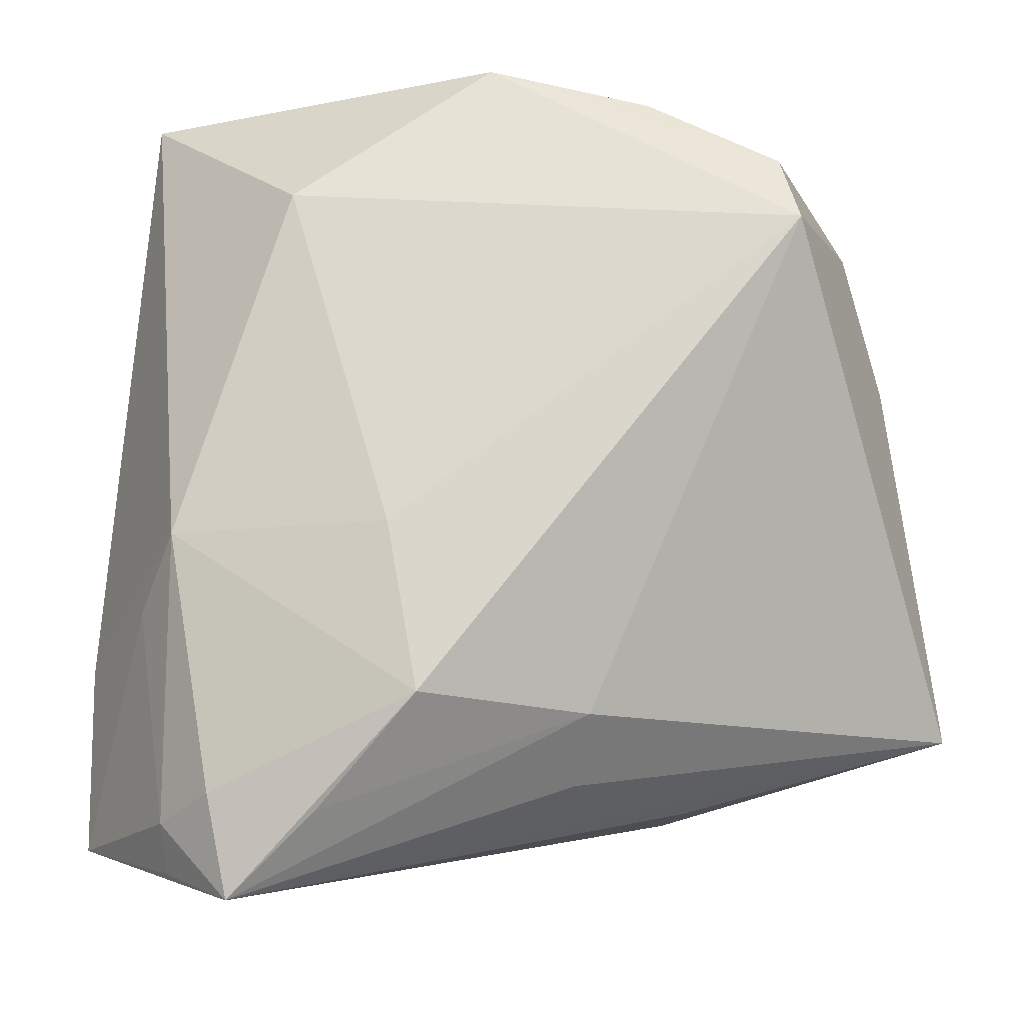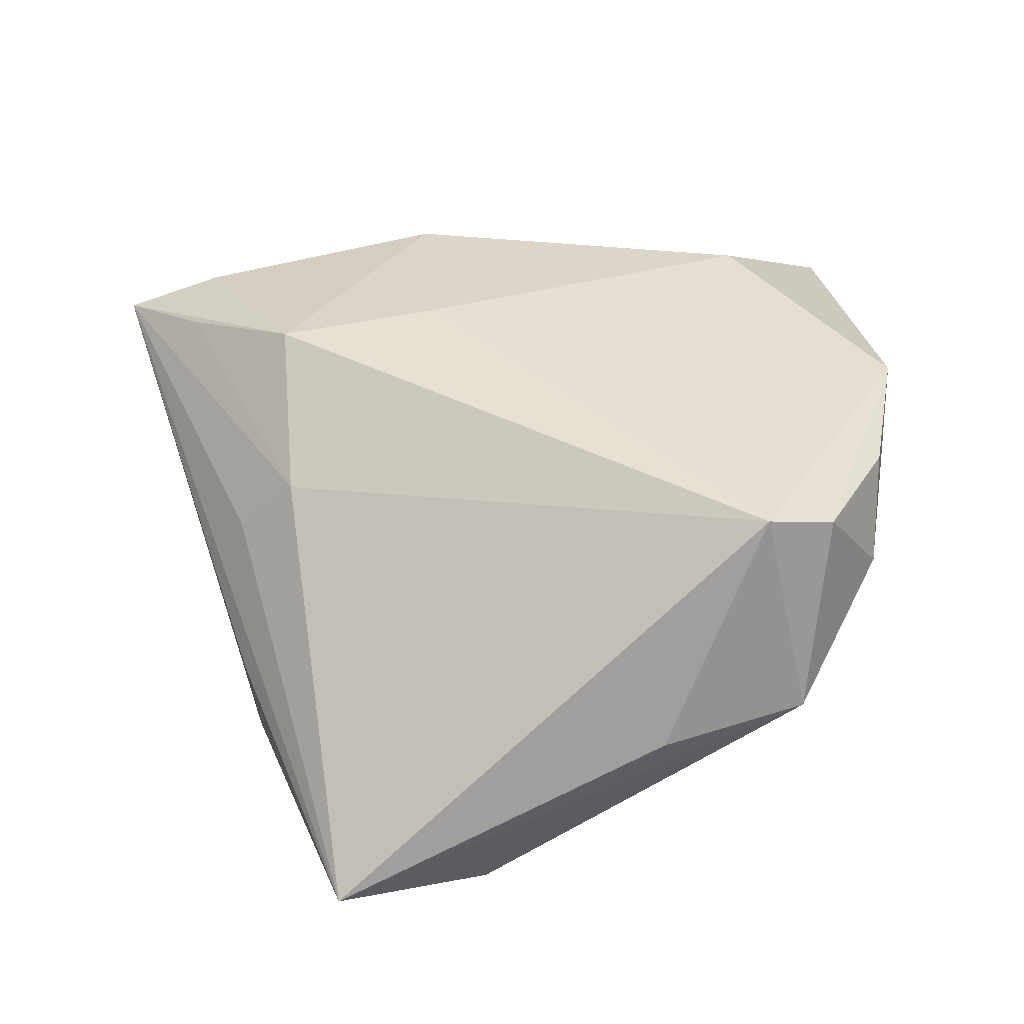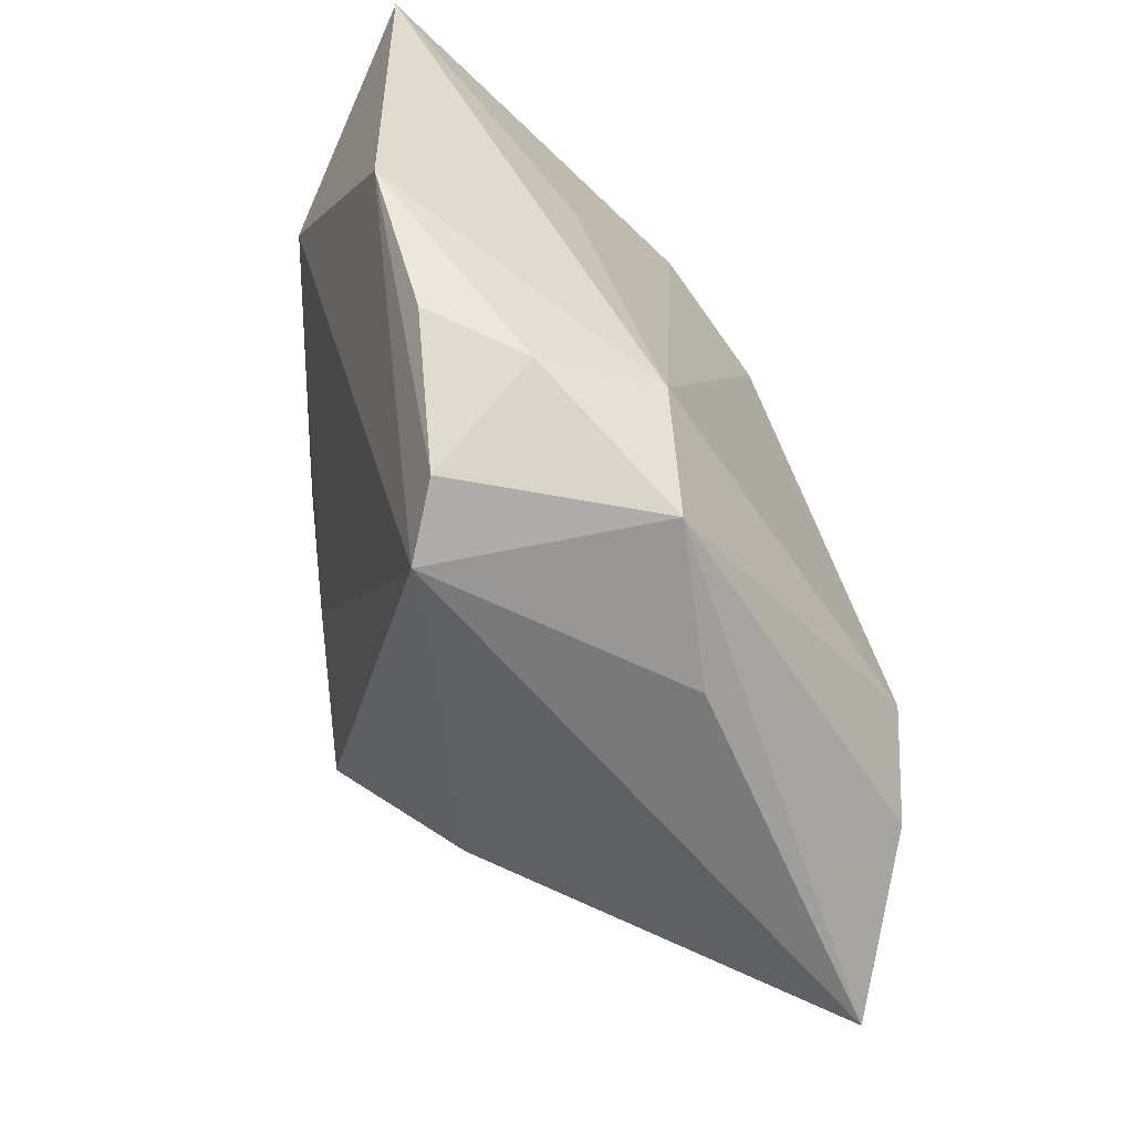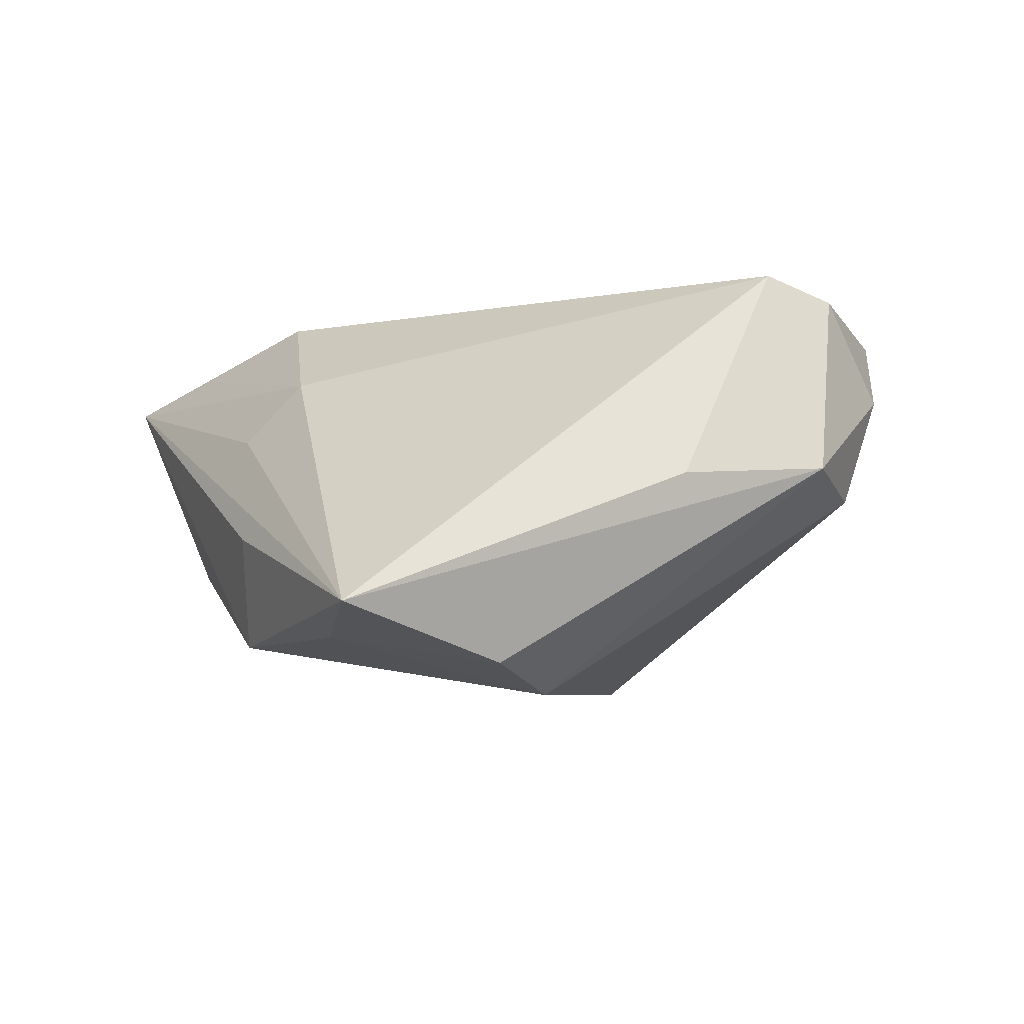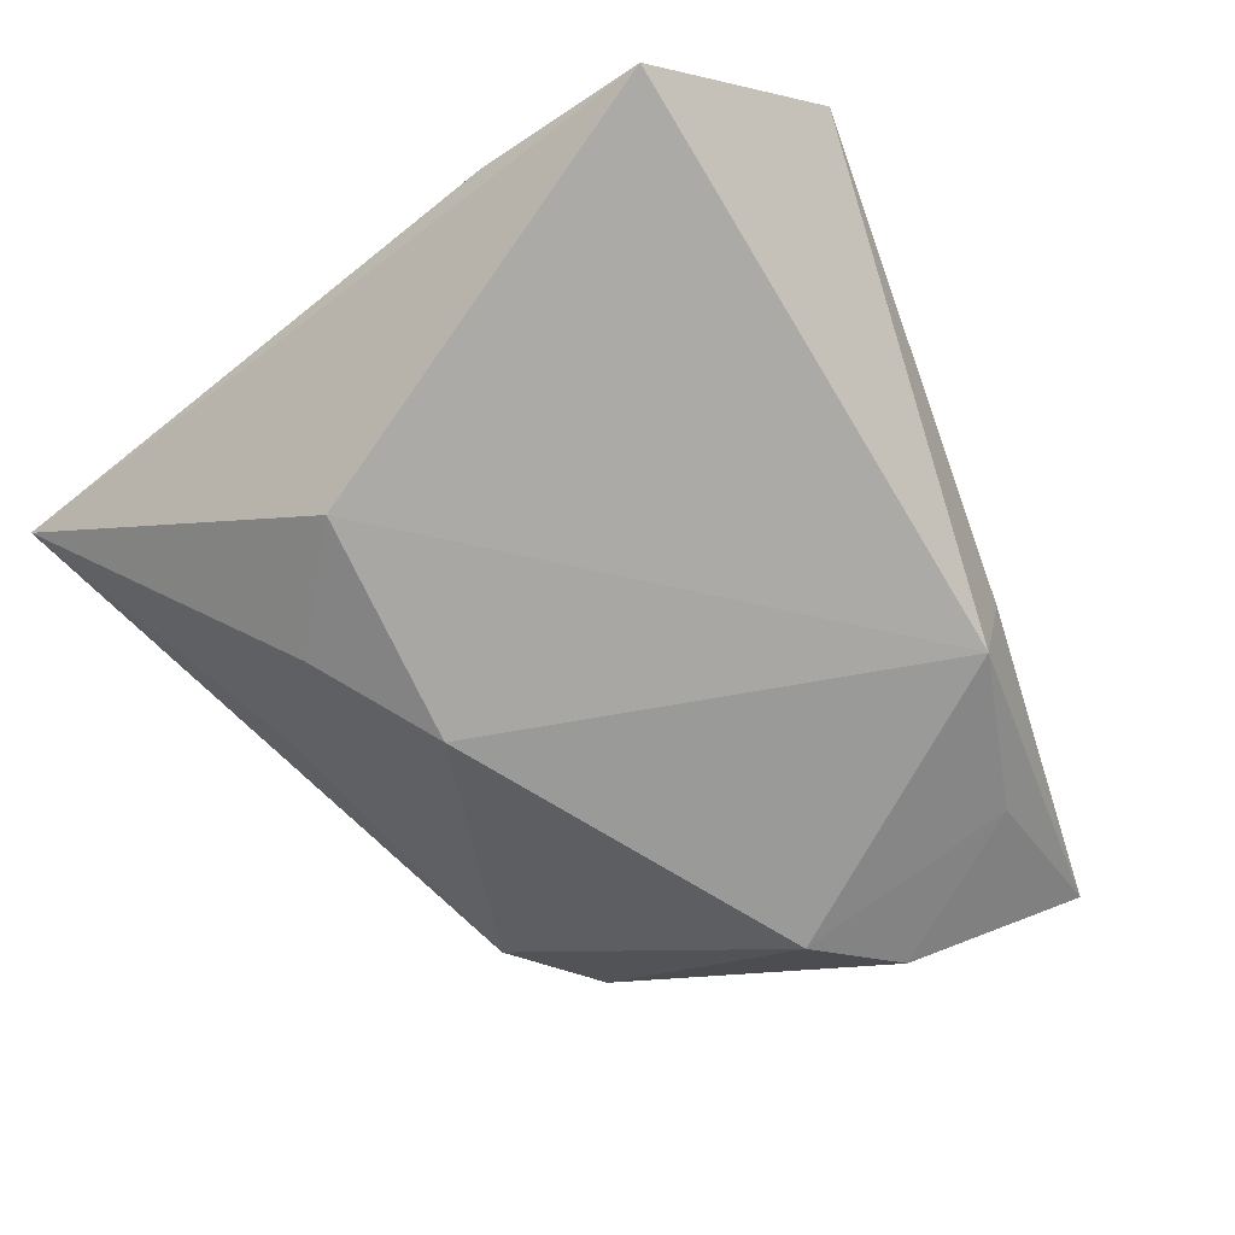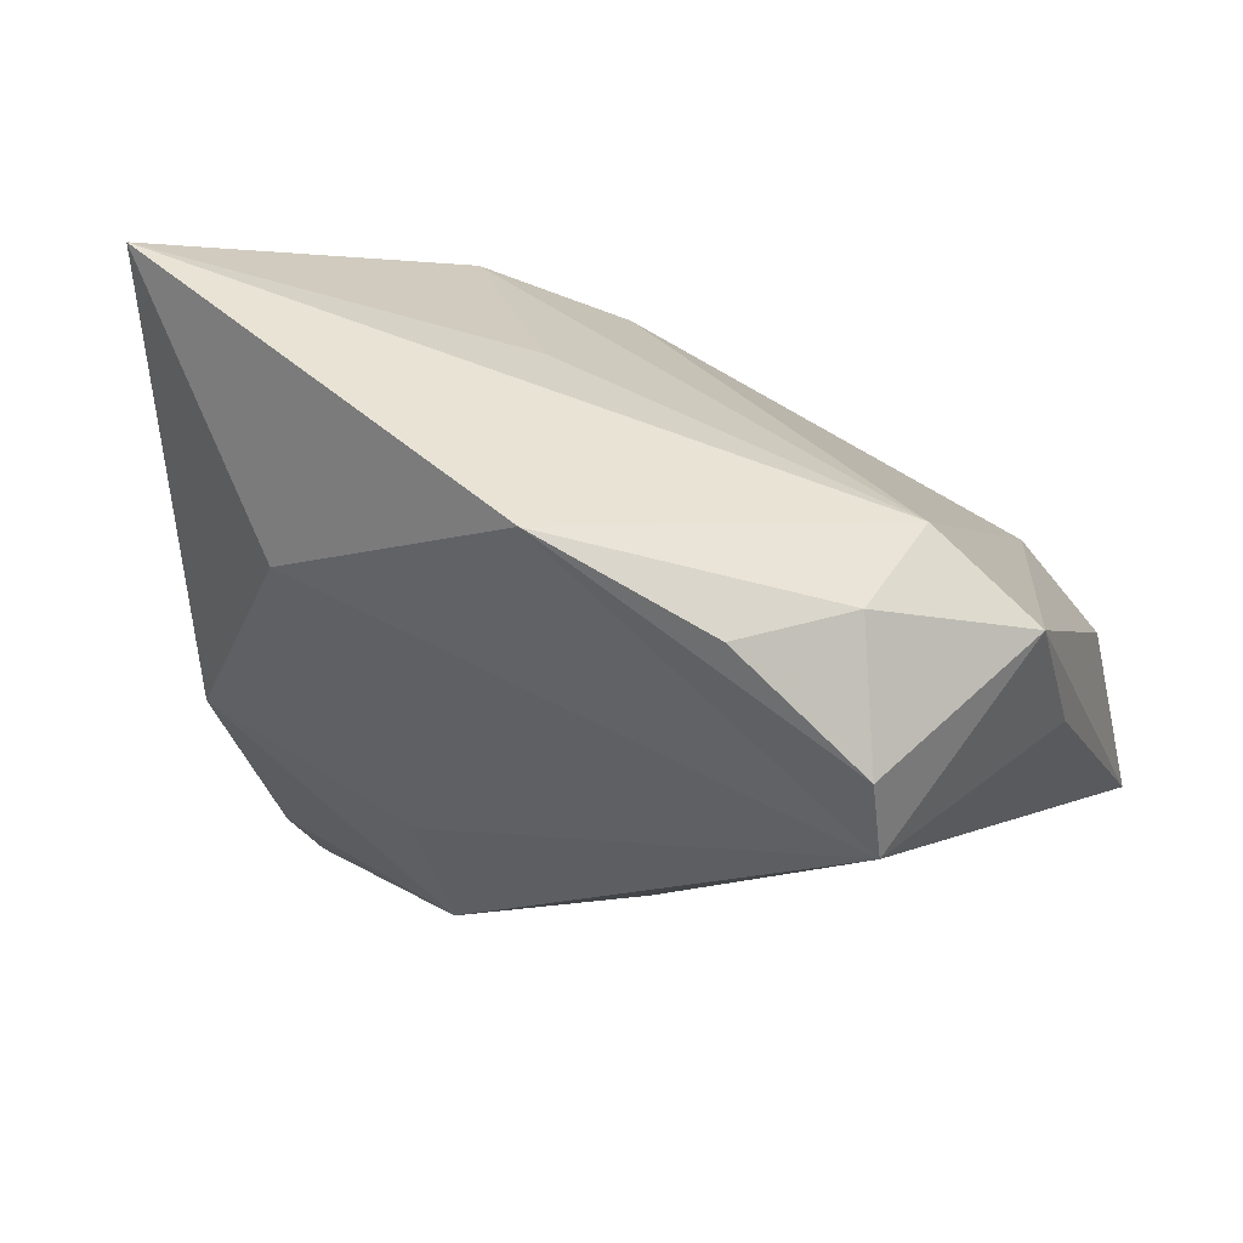
<metadata>
{"format":"obj","ext":"obj","renderer":"f3d","projection":"perspective","resolution":1024,"background":"white","views":[{"elev":-18.2,"azim":4.9,"up":"+Y"},{"elev":39.6,"azim":84.1,"up":"+Z"},{"elev":32.8,"azim":73.4,"up":"+Y"},{"elev":-6.3,"azim":81.7,"up":"+Z"},{"elev":-60.5,"azim":-54.4,"up":"+Z"},{"elev":61.9,"azim":23.4,"up":"+Y"}]}
</metadata>
<code>
v 0.02965 0.0401 0.009168
v -0.04804 -0.04024 -0.007393
v 0.04727 0.01231 -0.002049
v -0.005232 -0.0292 0.02306
v 0.01065 -0.03613 0.005398
v -0.02064 0.0307 0.02091
v 0.03763 0.02474 0.02306
v -0.005987 0.03633 -0.005574
v 0.03594 -0.002081 -0.02693
v 0.02057 0.04205 0.01763
v 0.05381 -0.02693 -0.01743
v -0.03834 -0.01653 0.01126
v 0.01958 -0.03578 -0.02092
v 0.04348 0.02942 -0.0007908
v 0.01272 -0.02959 0.0126
v 0.002052 0.0476 0.01724
v -0.006391 0.01389 -0.02571
v -0.02687 -0.04983 0.01423
v 0.03543 0.03285 0.02046
v 0.03737 -0.02713 -0.02054
v -0.008661 -0.009906 0.02306
v -0.0336 -0.009397 0.01881
v 0.03111 0.03575 -0.003292
v 0.02314 0.01103 -0.02117
v -0.0289 -0.03852 0.01666
v -0.03535 -0.04057 0.01031
v -0.04714 -0.02006 -0.002554
v -0.01679 -0.04096 0.01777
v -0.03203 0.009424 -0.0206
v -0.03509 -0.04561 0.006616
v 0.02245 -0.03686 -0.008001
v -0.04045 0.0476 0.004915
v -0.02026 0.02162 -0.02097
v 0.04611 -0.00877 -0.02366
f 2 32 29
f 2 29 13
f 13 29 17
f 13 18 2
f 13 31 18
f 27 32 2
f 2 12 27
f 26 12 2
f 32 23 8
f 14 7 3
f 33 29 32
f 17 29 33
f 32 8 33
f 33 23 17
f 33 8 23
f 9 13 17
f 23 14 9
f 5 15 18
f 2 18 30
f 30 26 2
f 18 26 30
f 4 15 7
f 12 26 22
f 22 6 32
f 32 27 22
f 22 27 12
f 1 14 23
f 16 6 7
f 32 6 16
f 10 1 16
f 16 23 32
f 16 1 23
f 17 23 24
f 24 9 17
f 23 9 24
f 31 13 11
f 3 7 11
f 11 14 3
f 15 5 11
f 7 15 11
f 18 31 11
f 11 5 18
f 7 6 21
f 21 4 7
f 6 22 21
f 21 22 4
f 18 15 28
f 28 4 18
f 15 4 28
f 25 26 18
f 25 22 26
f 18 4 25
f 4 22 25
f 19 1 10
f 19 16 7
f 10 16 19
f 7 14 19
f 14 1 19
f 13 9 20
f 20 11 13
f 34 20 9
f 11 20 34
f 34 9 14
f 14 11 34

</code>
